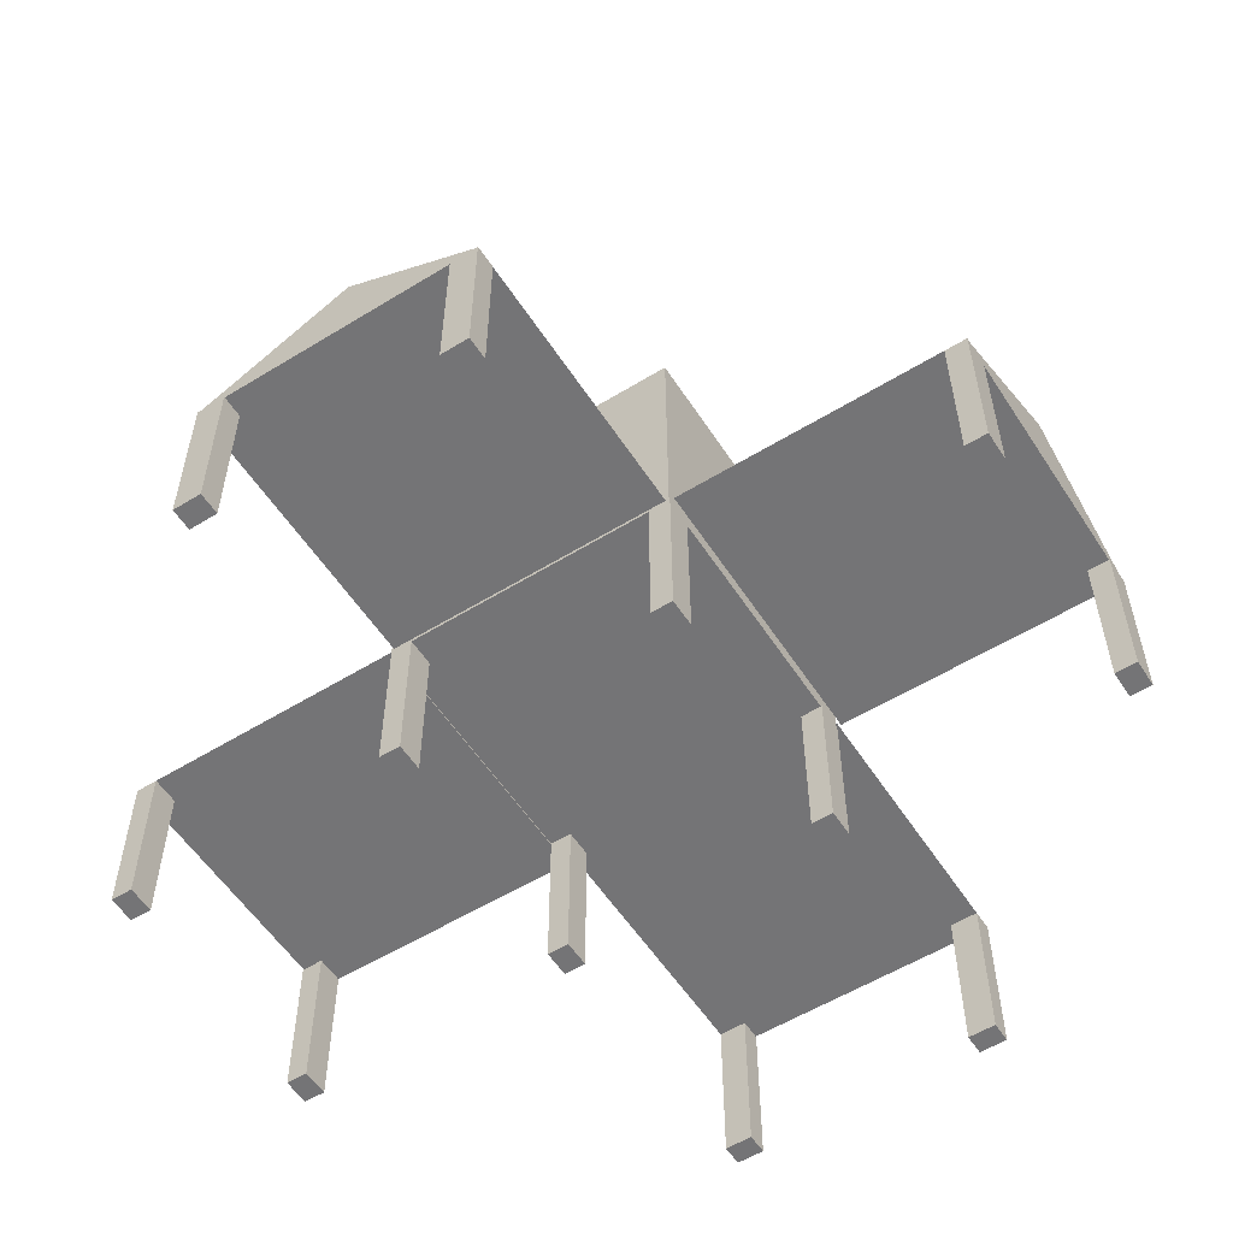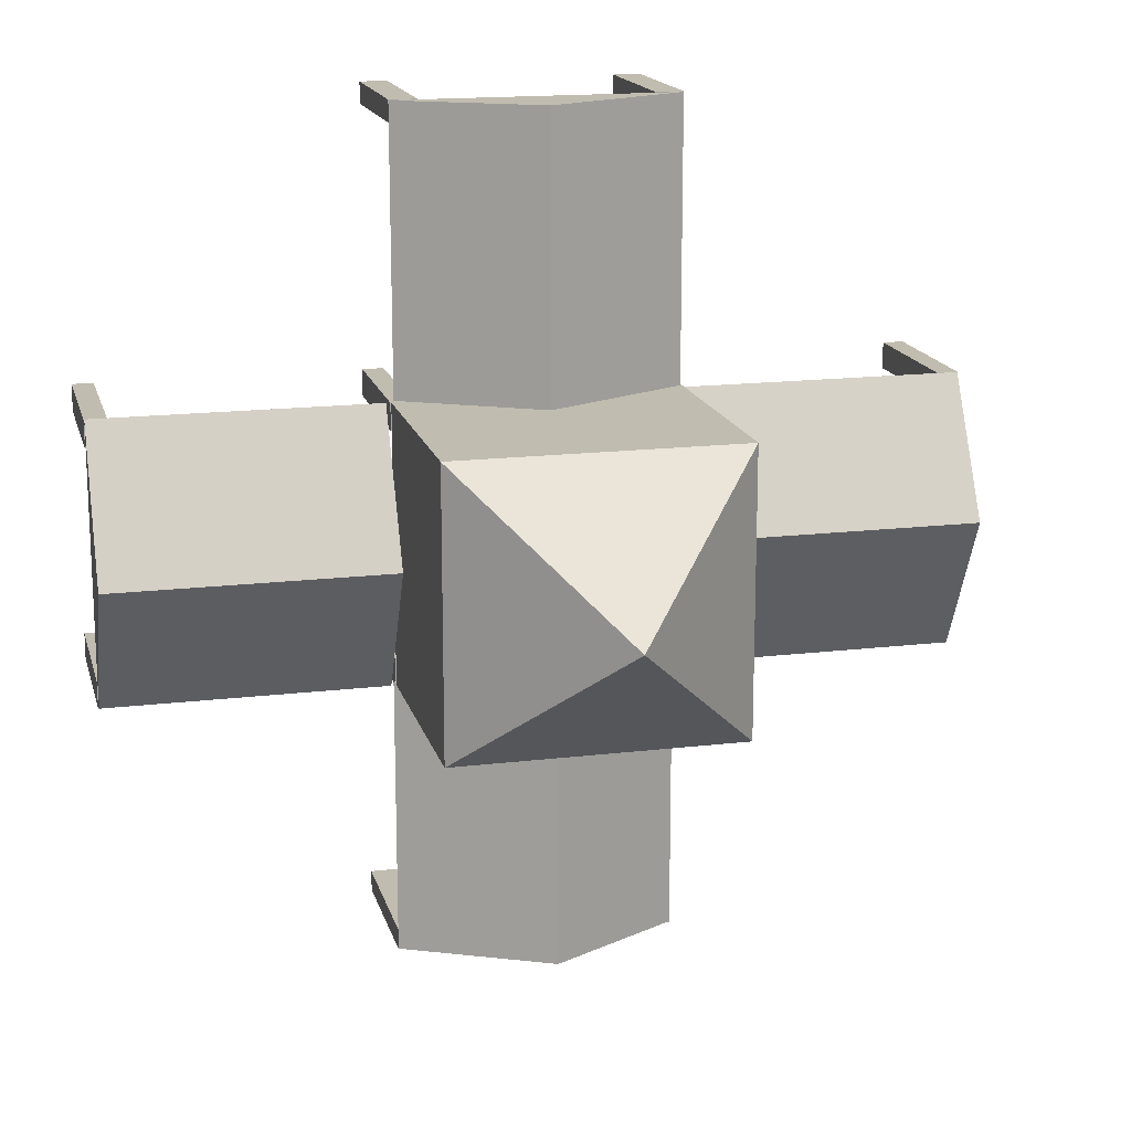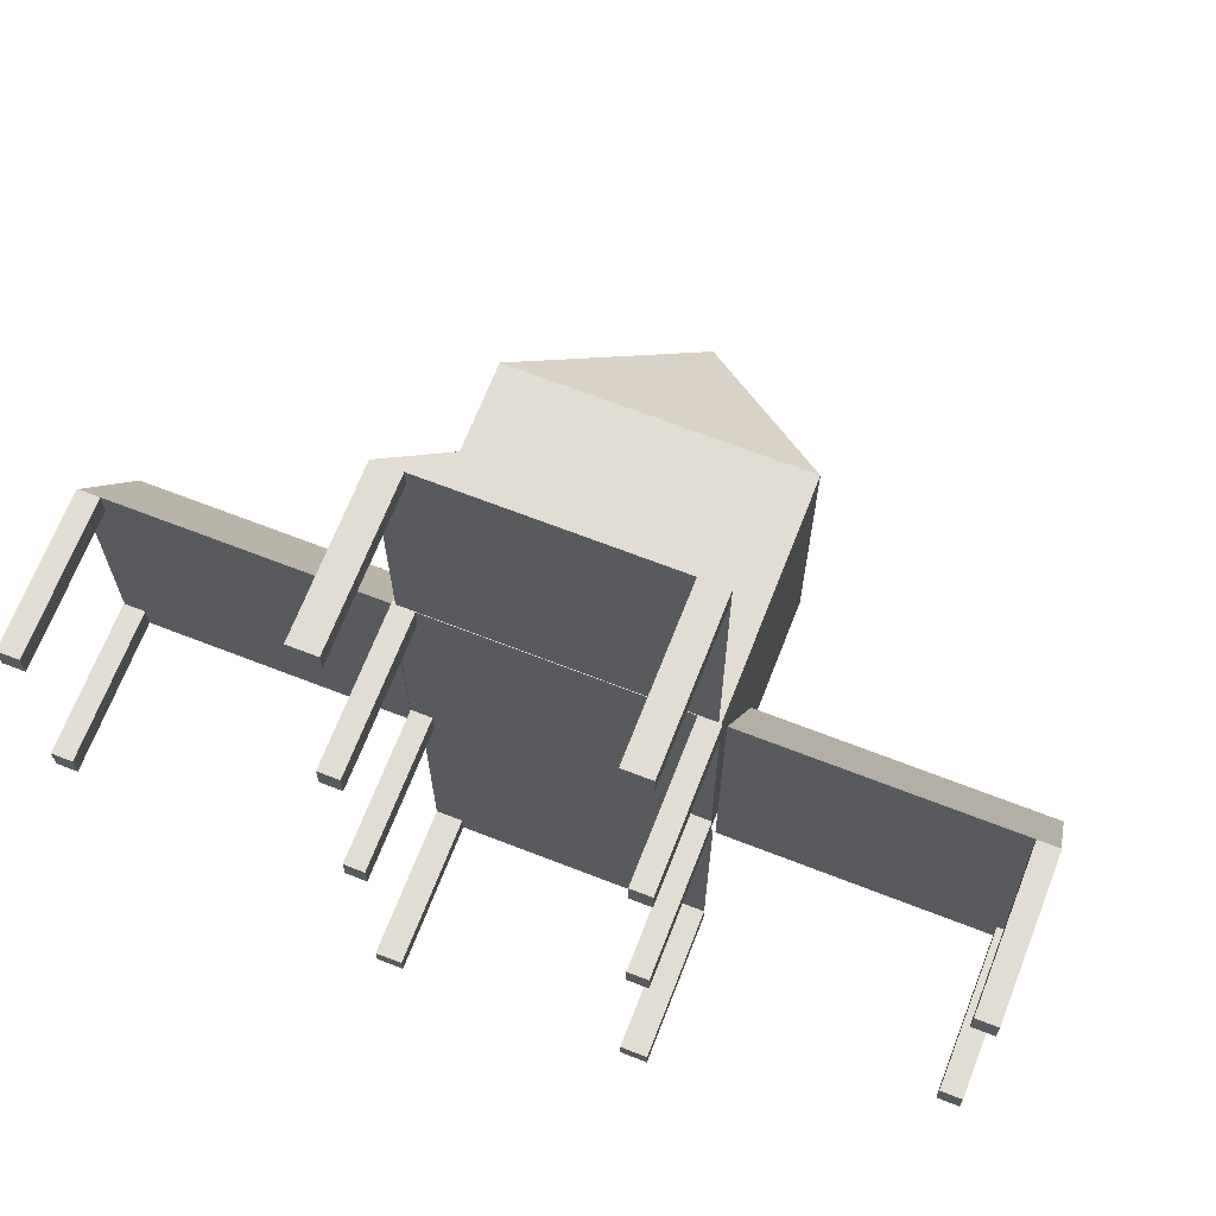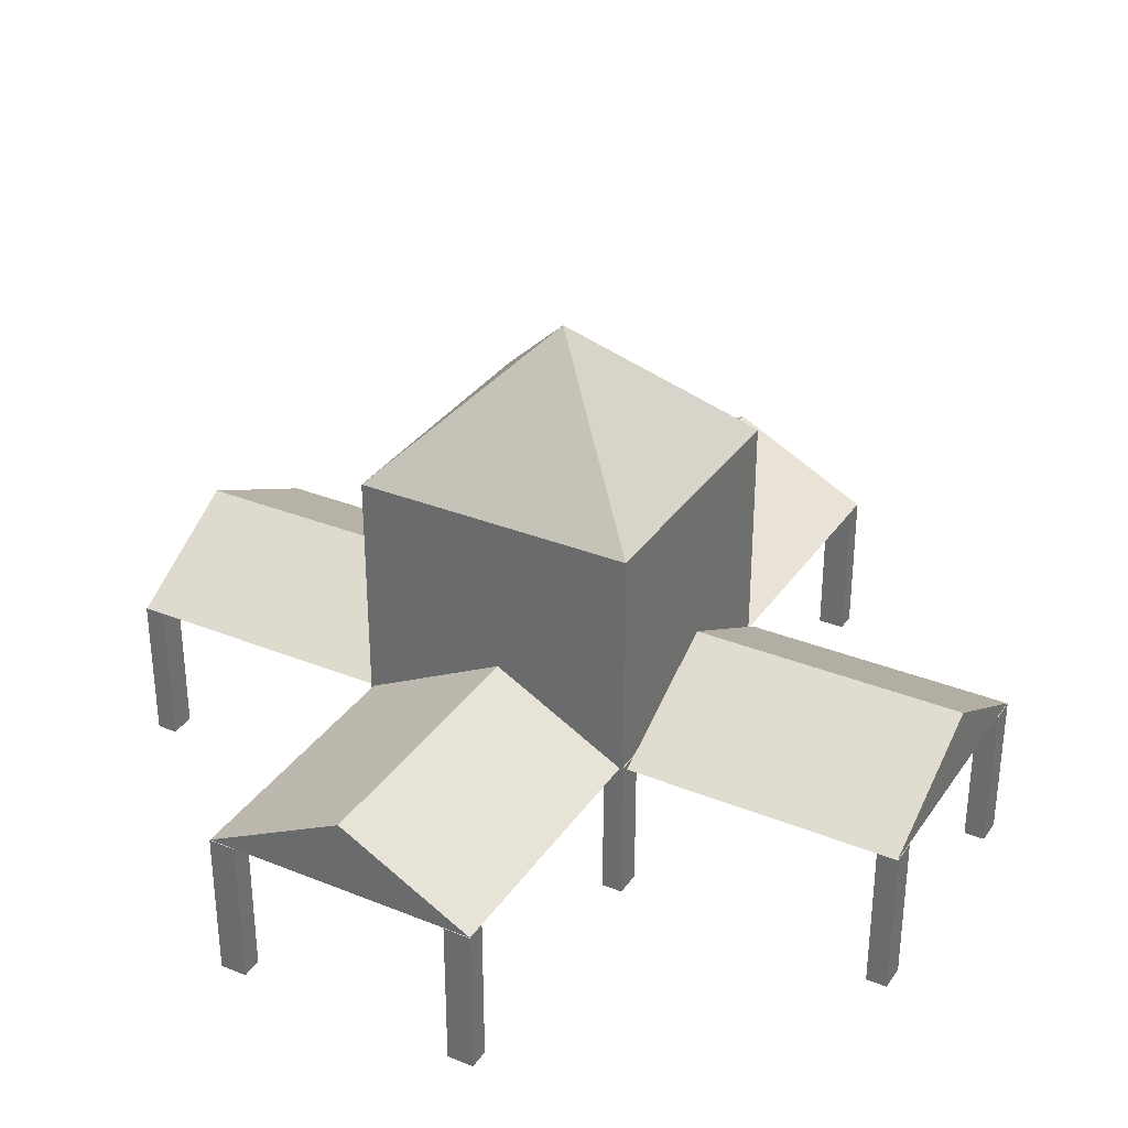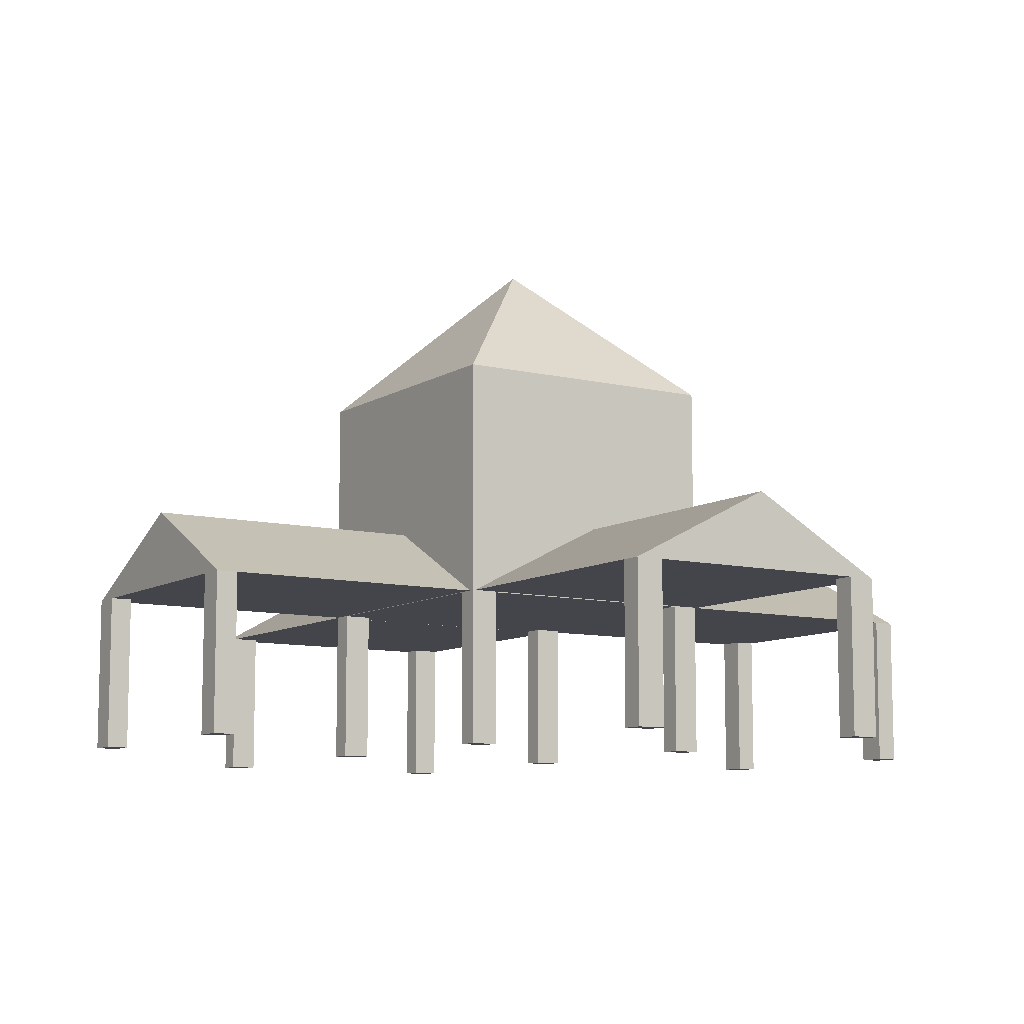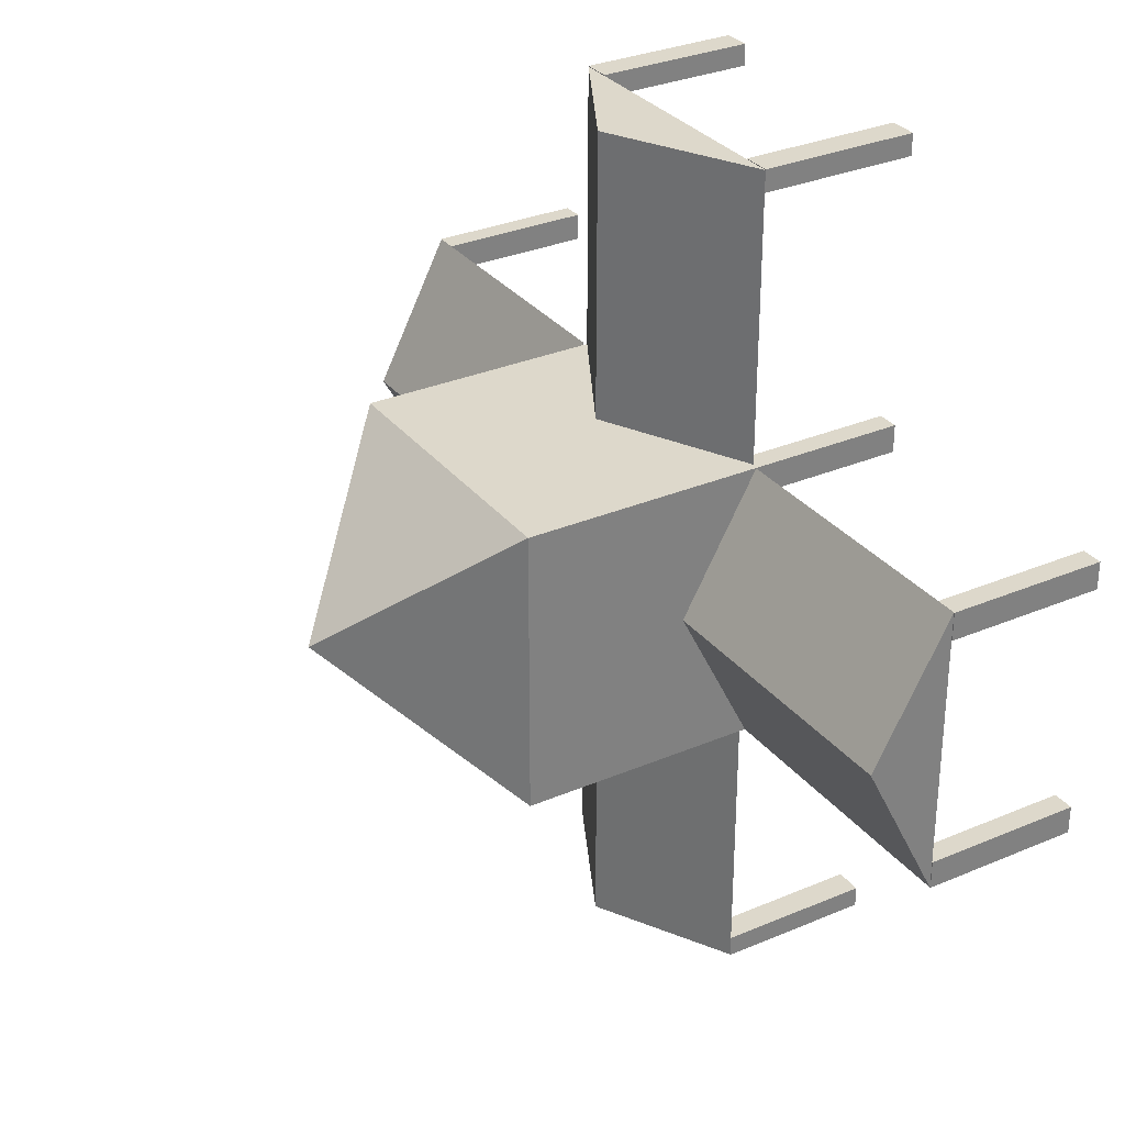
<metadata>
{"format":"obj","ext":"obj","renderer":"f3d","projection":"perspective","resolution":1024,"background":"white","views":[{"elev":-56.3,"azim":32.7,"up":"+Y"},{"elev":16.3,"azim":166.1,"up":"+Z"},{"elev":68.1,"azim":21.3,"up":"+Z"},{"elev":32.8,"azim":29.1,"up":"+Y"},{"elev":-9.3,"azim":57.4,"up":"+Y"},{"elev":31.1,"azim":-121.3,"up":"+Z"}]}
</metadata>
<code>
v -6.287 21.84 5.205
v -6.287 13.16 5.205
v 4.312 21.84 5.205
v 4.312 13.16 5.205
v 4.312 21.84 -5.17
v 4.312 13.16 -5.17
v -6.287 21.84 -5.17
v -6.287 13.16 -5.17
v -6.287 13.16 5.205
v -6.287 7.462 5.205
v -5.5 13.16 5.205
v -5.5 7.462 5.205
v -5.5 13.16 4.188
v -5.5 7.462 4.188
v -6.287 13.16 4.188
v -6.287 7.462 4.188
v -6.287 13.16 -4.17
v -6.287 7.462 -4.17
v -5.5 13.16 -4.17
v -5.5 7.462 -4.17
v -5.5 13.16 -5.17
v -5.5 7.462 -5.17
v -6.287 13.16 -5.17
v -6.287 7.462 -5.17
v 3.562 13.16 5.205
v 3.562 7.462 5.205
v 4.35 13.16 5.205
v 4.35 7.462 5.205
v 4.35 13.16 4.188
v 4.35 7.462 4.188
v 3.562 13.16 4.188
v 3.562 7.462 4.188
v 3.562 13.16 -4.17
v 3.562 7.462 -4.17
v 4.35 13.16 -4.17
v 4.35 7.462 -4.17
v 4.35 13.16 -5.17
v 4.35 7.462 -5.17
v 3.562 13.16 -5.17
v 3.562 7.462 -5.17
v 14.11 13.16 5.205
v 14.11 7.462 5.205
v 14.9 13.16 5.205
v 14.9 7.462 5.205
v 14.9 13.16 4.188
v 14.9 7.462 4.188
v 14.11 13.16 4.188
v 14.11 7.462 4.188
v 14.11 13.16 -4.17
v 14.11 7.462 -4.17
v 14.9 13.16 -4.17
v 14.9 7.462 -4.17
v 14.9 13.16 -5.17
v 14.9 7.462 -5.17
v 14.11 13.16 -5.17
v 14.11 7.462 -5.17
v -6.144 13.16 14.88
v -6.144 7.462 14.88
v -6.144 13.16 15.67
v -6.144 7.462 15.67
v -5.126 13.16 15.67
v -5.126 7.462 15.67
v -5.126 13.16 14.88
v -5.126 7.462 14.88
v 3.231 13.16 14.88
v 3.231 7.462 14.88
v 3.231 13.16 15.67
v 3.231 7.462 15.67
v 4.231 13.16 15.67
v 4.231 7.462 15.67
v 4.231 13.16 14.88
v 4.231 7.462 14.88
v 4.413 13.16 -14.65
v 4.413 7.462 -14.65
v 4.413 13.16 -15.44
v 4.413 7.462 -15.44
v 3.395 13.16 -15.44
v 3.395 7.462 -15.44
v 3.395 13.16 -14.65
v 3.395 7.462 -14.65
v -4.962 13.16 -14.65
v -4.962 7.462 -14.65
v -4.962 13.16 -15.44
v -4.962 7.462 -15.44
v -5.962 13.16 -15.44
v -5.962 7.462 -15.44
v -5.962 13.16 -14.65
v -5.962 7.462 -14.65
v -15.92 13.16 -5.177
v -15.92 7.462 -5.177
v -16.71 13.16 -5.177
v -16.71 7.462 -5.177
v -16.71 13.16 -4.159
v -16.71 7.462 -4.159
v -15.92 13.16 -4.159
v -15.92 7.462 -4.159
v -15.92 13.16 4.198
v -15.92 7.462 4.198
v -16.71 13.16 4.198
v -16.71 7.462 4.198
v -16.71 13.16 5.198
v -16.71 7.462 5.198
v -15.92 13.16 5.198
v -15.92 7.462 5.198
v -6.287 21.84 5.205
v -6.287 13.16 5.205
v 4.312 21.84 5.205
v 4.312 13.16 5.205
v 4.312 21.84 -5.17
v 4.312 13.16 -5.17
v -6.287 21.84 -5.17
v -6.287 13.16 -5.17
v 4.5 13.16 5.205
v 4.5 13.16 5.205
v 4.5 13.16 -0.1875
v 14.88 13.16 -0.1875
v 14.88 13.16 -5.17
v 14.88 13.16 -5.17
v -6.287 13.16 5.205
v -5.5 13.16 5.205
v -5.5 13.16 4.188
v -6.287 13.16 4.188
v -6.287 13.16 -4.17
v -5.5 13.16 -4.17
v -5.5 13.16 -5.17
v -6.287 13.16 -5.17
v 3.562 13.16 5.205
v 4.35 13.16 5.205
v 4.35 13.16 4.188
v 3.562 13.16 4.188
v 3.562 13.16 -4.17
v 4.35 13.16 -4.17
v 4.35 13.16 -5.17
v 3.562 13.16 -5.17
v 14.11 13.16 5.205
v 14.9 13.16 5.205
v 14.9 13.16 4.188
v 14.11 13.16 4.188
v 14.11 13.16 -4.17
v 14.9 13.16 -4.17
v 14.9 13.16 -5.17
v 14.11 13.16 -5.17
v -6.144 13.16 5.267
v -6.144 13.16 5.267
v -6.144 13.16 15.64
v -6.144 13.16 15.64
v 4.231 13.16 15.64
v 4.231 13.16 15.64
v 4.231 13.16 5.267
v 4.231 13.16 5.267
v -6.144 13.16 14.88
v -6.144 13.16 15.67
v -5.126 13.16 15.67
v -5.126 13.16 14.88
v 3.231 13.16 14.88
v 3.231 13.16 15.67
v 4.231 13.16 15.67
v 4.231 13.16 14.88
v 4.413 13.16 -5.039
v 4.413 13.16 -5.039
v 4.413 13.16 -15.41
v 4.413 13.16 -15.41
v -5.962 13.16 -15.41
v -5.962 13.16 -15.41
v -5.962 13.16 -5.039
v -5.962 13.16 -5.039
v 4.413 13.16 -14.65
v 4.413 13.16 -15.44
v 3.395 13.16 -15.44
v 3.395 13.16 -14.65
v -4.962 13.16 -14.65
v -4.962 13.16 -15.44
v -5.962 13.16 -15.44
v -5.962 13.16 -14.65
v -6.306 13.16 -5.177
v -6.306 13.16 -5.177
v -6.306 13.16 0.2161
v -16.68 13.16 0.2161
v -16.68 13.16 5.198
v -16.68 13.16 5.198
v -15.92 13.16 -5.177
v -16.71 13.16 -5.177
v -16.71 13.16 -4.159
v -15.92 13.16 -4.159
v -15.92 13.16 4.198
v -16.71 13.16 4.198
v -16.71 13.16 5.198
v -15.92 13.16 5.198
v -1 27.15 0
v -6.287 21.84 5.205
v -1 27.15 0
v 4.312 21.84 5.205
v -1 27.15 0
v 4.312 21.84 -5.17
v -1 27.15 0
v -6.287 21.84 -5.17
v 4.5 13.16 5.205
v 14.88 13.16 5.205
v 14.88 13.16 5.205
v 14.88 15.9 -0.1875
v 14.88 13.16 -0.1875
v 4.5 15.9 -0.1875
v 4.5 13.16 -0.1875
v 4.5 15.9 -0.1875
v 4.5 13.16 -0.1875
v 14.88 15.9 -0.1875
v 14.88 13.16 -0.1875
v 14.88 13.16 -5.17
v 4.5 13.16 -5.17
v 4.5 13.16 -5.17
v -6.144 13.16 5.267
v -6.144 13.16 5.267
v -6.144 13.16 15.64
v -6.144 13.16 15.64
v -0.7513 15.9 15.64
v -0.7513 13.16 15.64
v -0.7513 15.9 5.267
v -0.7513 13.16 5.267
v -0.7513 15.9 5.267
v -0.7513 13.16 5.267
v -0.7513 15.9 15.64
v -0.7513 13.16 15.64
v 4.231 13.16 15.64
v 4.231 13.16 15.64
v 4.231 13.16 5.267
v 4.231 13.16 5.267
v 4.413 13.16 -5.039
v 4.413 13.16 -5.039
v 4.413 13.16 -15.41
v 4.413 13.16 -15.41
v -0.9799 15.9 -15.41
v -0.9799 13.16 -15.41
v -0.9799 15.9 -5.039
v -0.9799 13.16 -5.039
v -0.9799 15.9 -5.039
v -0.9799 13.16 -5.039
v -0.9799 15.9 -15.41
v -0.9799 13.16 -15.41
v -5.962 13.16 -15.41
v -5.962 13.16 -15.41
v -5.962 13.16 -5.039
v -5.962 13.16 -5.039
v -6.306 13.16 -5.177
v -6.306 13.16 -5.177
v -16.68 13.16 -5.177
v -16.68 13.16 -5.177
v -16.68 15.9 0.2161
v -16.68 13.16 0.2161
v -6.306 15.9 0.2161
v -6.306 13.16 0.2161
v -6.306 15.9 0.2161
v -6.306 13.16 0.2161
v -16.68 15.9 0.2161
v -16.68 13.16 0.2161
v -16.68 13.16 5.198
v -16.68 13.16 5.198
v -6.306 13.16 5.198
v -6.306 13.16 5.198
v -1 27.15 0
v -6.287 21.84 5.205
v -1 27.15 0
v 4.312 21.84 5.205
v -1 27.15 0
v 4.312 21.84 -5.17
v -1 27.15 0
v -6.287 21.84 -5.17
v 4.5 13.16 5.205
v 4.5 13.16 5.205
v 14.88 13.16 5.205
v 14.88 13.16 5.205
v 14.88 15.9 -0.1875
v 14.88 13.16 -0.1875
v 4.5 15.9 -0.1875
v 4.5 13.16 -0.1875
v 4.5 15.9 -0.1875
v 4.5 13.16 -0.1875
v 14.88 15.9 -0.1875
v 14.88 13.16 -0.1875
v 14.88 13.16 -5.17
v 14.88 13.16 -5.17
v 4.5 13.16 -5.17
v 4.5 13.16 -5.17
v -6.306 13.16 -5.177
v -6.306 13.16 -5.177
v -16.68 13.16 -5.177
v -16.68 13.16 -5.177
v -16.68 15.9 0.2161
v -16.68 13.16 0.2161
v -6.306 15.9 0.2161
v -6.306 13.16 0.2161
v -6.306 15.9 0.2161
v -6.306 13.16 0.2161
v -16.68 15.9 0.2161
v -16.68 13.16 0.2161
v -16.68 13.16 5.198
v -16.68 13.16 5.198
v -6.306 13.16 5.198
v -6.306 13.16 5.198
v -3.428 20.48 -5.242
v 1.519 20.48 -5.242
v -3.428 16.59 -5.242
v 1.519 16.59 -5.242
v -3.428 20.48 5.308
v 1.519 20.48 5.308
v -3.428 16.59 5.308
v 1.519 16.59 5.308
v 4.497 20.48 2.506
v 4.497 20.48 -2.441
v 4.497 16.59 2.506
v 4.497 16.59 -2.441
v -6.347 20.54 2.506
v -6.347 20.54 -2.441
v -6.347 16.65 2.506
v -6.347 16.65 -2.441
g Regroup03
f 1 2 3
f 2 4 3
f 3 4 5
f 4 6 5
f 5 6 7
f 6 8 7
f 7 8 1
f 8 2 1
f 9 10 11
f 10 12 11
f 11 12 13
f 12 14 13
f 13 14 15
f 14 16 15
f 15 16 9
f 16 10 9
f 10 16 12
f 16 14 12
f 17 18 19
f 18 20 19
f 19 20 21
f 20 22 21
f 21 22 23
f 22 24 23
f 23 24 17
f 24 18 17
f 18 24 20
f 24 22 20
f 25 26 27
f 26 28 27
f 27 28 29
f 28 30 29
f 29 30 31
f 30 32 31
f 31 32 25
f 32 26 25
f 26 32 28
f 32 30 28
f 33 34 35
f 34 36 35
f 35 36 37
f 36 38 37
f 37 38 39
f 38 40 39
f 39 40 33
f 40 34 33
f 34 40 36
f 40 38 36
f 41 42 43
f 42 44 43
f 43 44 45
f 44 46 45
f 45 46 47
f 46 48 47
f 47 48 41
f 48 42 41
f 42 48 44
f 48 46 44
f 49 50 51
f 50 52 51
f 51 52 53
f 52 54 53
f 53 54 55
f 54 56 55
f 55 56 49
f 56 50 49
f 50 56 52
f 56 54 52
f 57 58 59
f 58 60 59
f 59 60 61
f 60 62 61
f 61 62 63
f 62 64 63
f 63 64 57
f 64 58 57
f 58 64 60
f 64 62 60
f 65 66 67
f 66 68 67
f 67 68 69
f 68 70 69
f 69 70 71
f 70 72 71
f 71 72 65
f 72 66 65
f 66 72 68
f 72 70 68
f 73 74 75
f 74 76 75
f 75 76 77
f 76 78 77
f 77 78 79
f 78 80 79
f 79 80 73
f 80 74 73
f 74 80 76
f 80 78 76
f 81 82 83
f 82 84 83
f 83 84 85
f 84 86 85
f 85 86 87
f 86 88 87
f 87 88 81
f 88 82 81
f 82 88 84
f 88 86 84
f 89 90 91
f 90 92 91
f 91 92 93
f 92 94 93
f 93 94 95
f 94 96 95
f 95 96 89
f 96 90 89
f 90 96 92
f 96 94 92
f 97 98 99
f 98 100 99
f 99 100 101
f 100 102 101
f 101 102 103
f 102 104 103
f 103 104 97
f 104 98 97
f 98 104 100
f 104 102 100
g Roof
f 111 105 109
f 105 107 109
f 106 112 108
f 112 110 108
f 115 114 113
f 116 118 117
f 122 119 121
f 119 120 121
f 126 123 125
f 123 124 125
f 130 127 129
f 127 128 129
f 134 131 133
f 131 132 133
f 138 135 137
f 135 136 137
f 142 139 141
f 139 140 141
f 143 144 145
f 144 146 145
f 147 148 149
f 148 150 149
f 154 151 153
f 151 152 153
f 158 155 157
f 155 156 157
f 159 160 161
f 160 162 161
f 163 164 165
f 164 166 165
f 170 167 169
f 167 168 169
f 174 171 173
f 171 172 173
f 177 176 175
f 178 180 179
f 184 181 183
f 181 182 183
f 188 185 187
f 185 186 187
f 195 189 193
f 189 191 193
f 190 196 192
f 196 194 192
f 198 199 200
f 199 201 200
f 202 203 197
f 206 207 208
f 209 210 204
f 210 205 204
f 213 214 215
f 214 216 215
f 215 216 217
f 216 218 217
f 217 218 211
f 218 212 211
f 217 211 215
f 211 213 215
f 212 218 214
f 218 216 214
f 219 220 221
f 220 222 221
f 221 222 223
f 222 224 223
f 225 226 219
f 226 220 219
f 225 219 223
f 219 221 223
f 220 226 222
f 226 224 222
f 229 230 231
f 230 232 231
f 231 232 233
f 232 234 233
f 233 234 227
f 234 228 227
f 233 227 231
f 227 229 231
f 228 234 230
f 234 232 230
f 235 236 237
f 236 238 237
f 237 238 239
f 238 240 239
f 241 242 235
f 242 236 235
f 241 235 239
f 235 237 239
f 236 242 238
f 242 240 238
f 244 246 245
f 245 246 247
f 246 248 247
f 249 250 243
f 250 248 246
f 253 254 255
f 255 256 257
f 257 258 251
f 258 252 251
f 258 256 254
f 259 260 261
f 260 262 261
f 261 262 263
f 262 264 263
f 263 264 265
f 264 266 265
f 265 266 259
f 266 260 259
f 267 268 269
f 268 270 269
f 271 272 273
f 272 274 273
f 273 267 271
f 267 269 271
f 268 274 270
f 274 272 270
f 275 276 277
f 276 278 277
f 279 280 281
f 280 282 281
f 281 275 279
f 275 277 279
f 276 282 278
f 282 280 278
f 283 284 285
f 287 288 289
f 288 290 289
f 289 283 287
f 283 285 287
f 284 290 286
f 291 292 293
f 292 294 293
f 296 298 297
f 297 291 295
f 291 293 295
f 292 298 294
g Window
f 302 301 299
f 300 302 299
f 303 305 306
f 303 306 304
f 307 309 310
f 307 310 308
f 314 313 311
f 312 314 311

</code>
